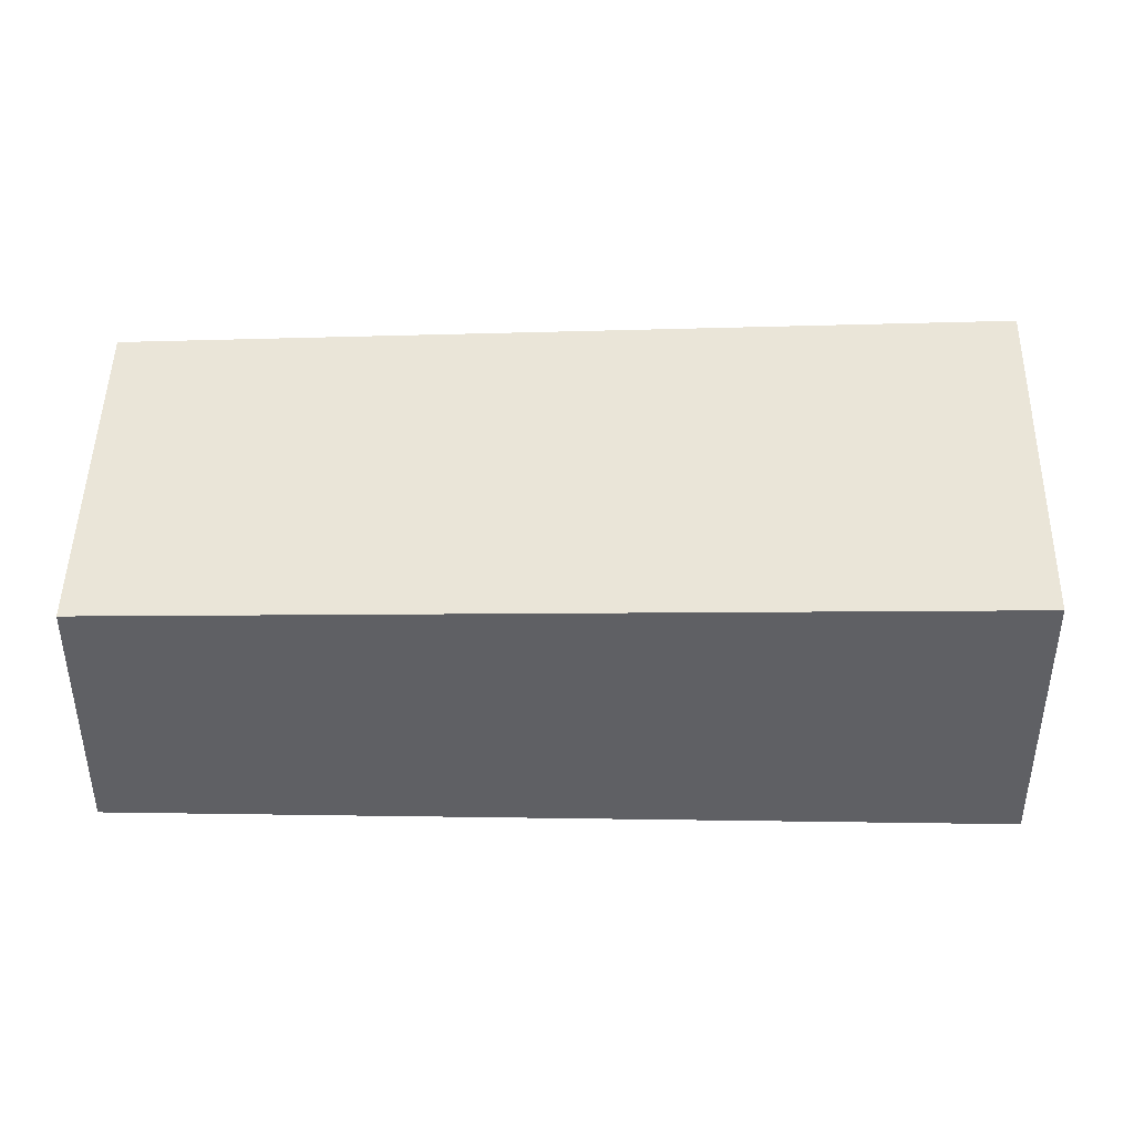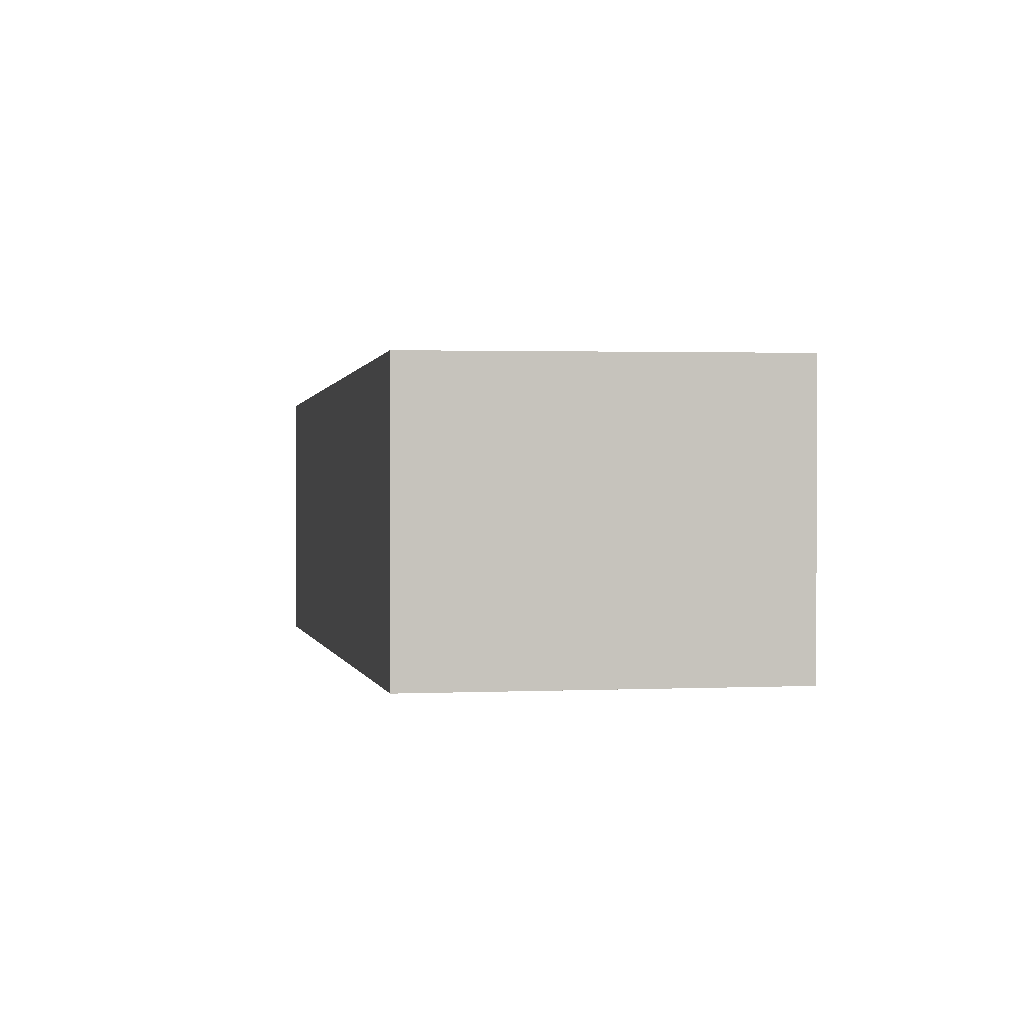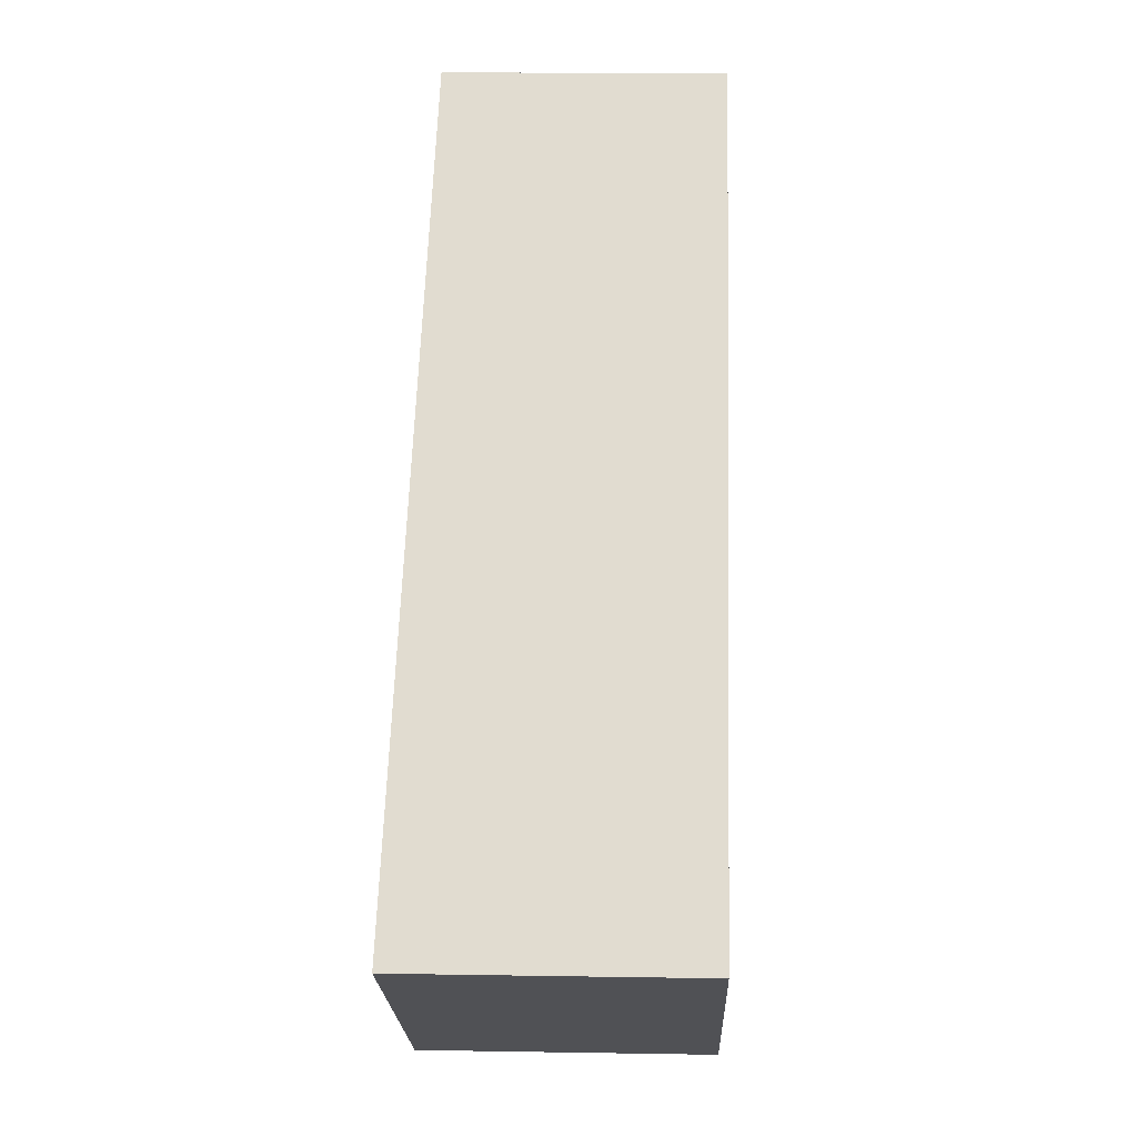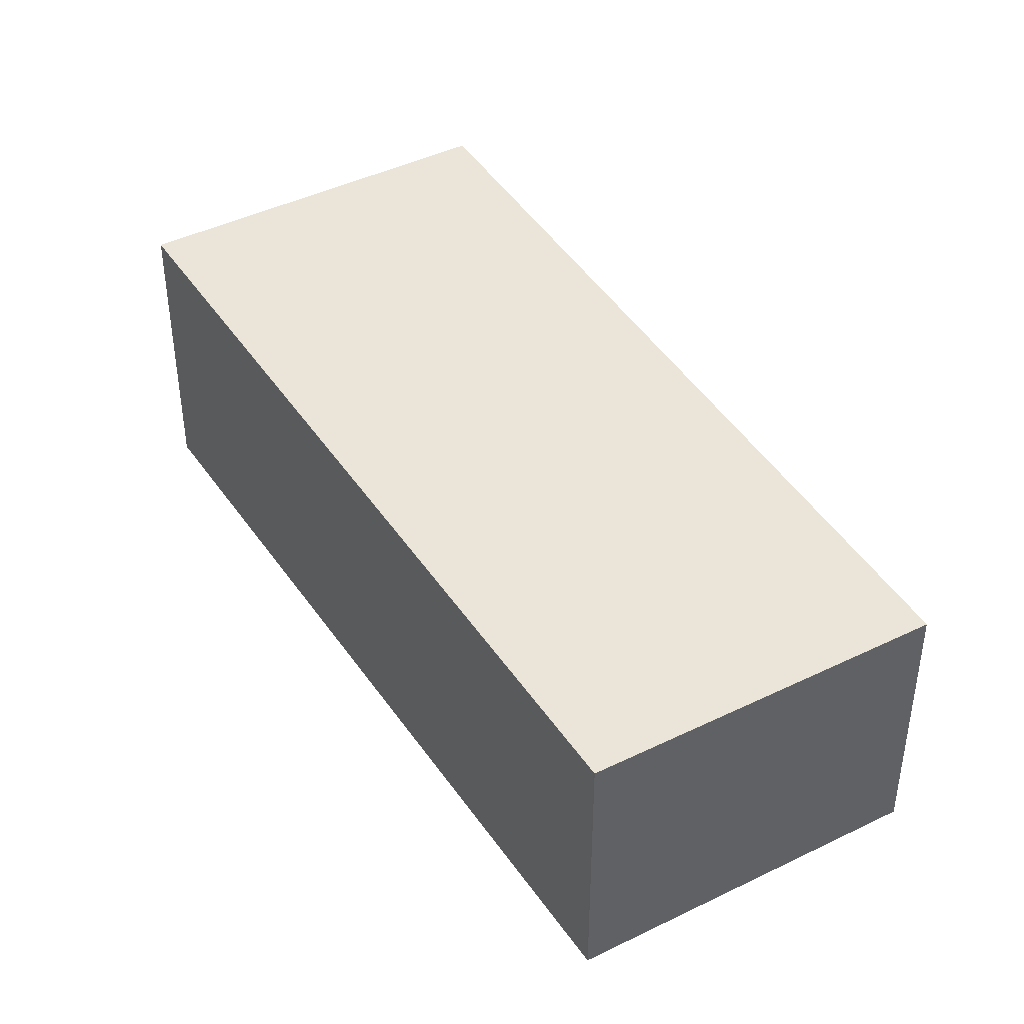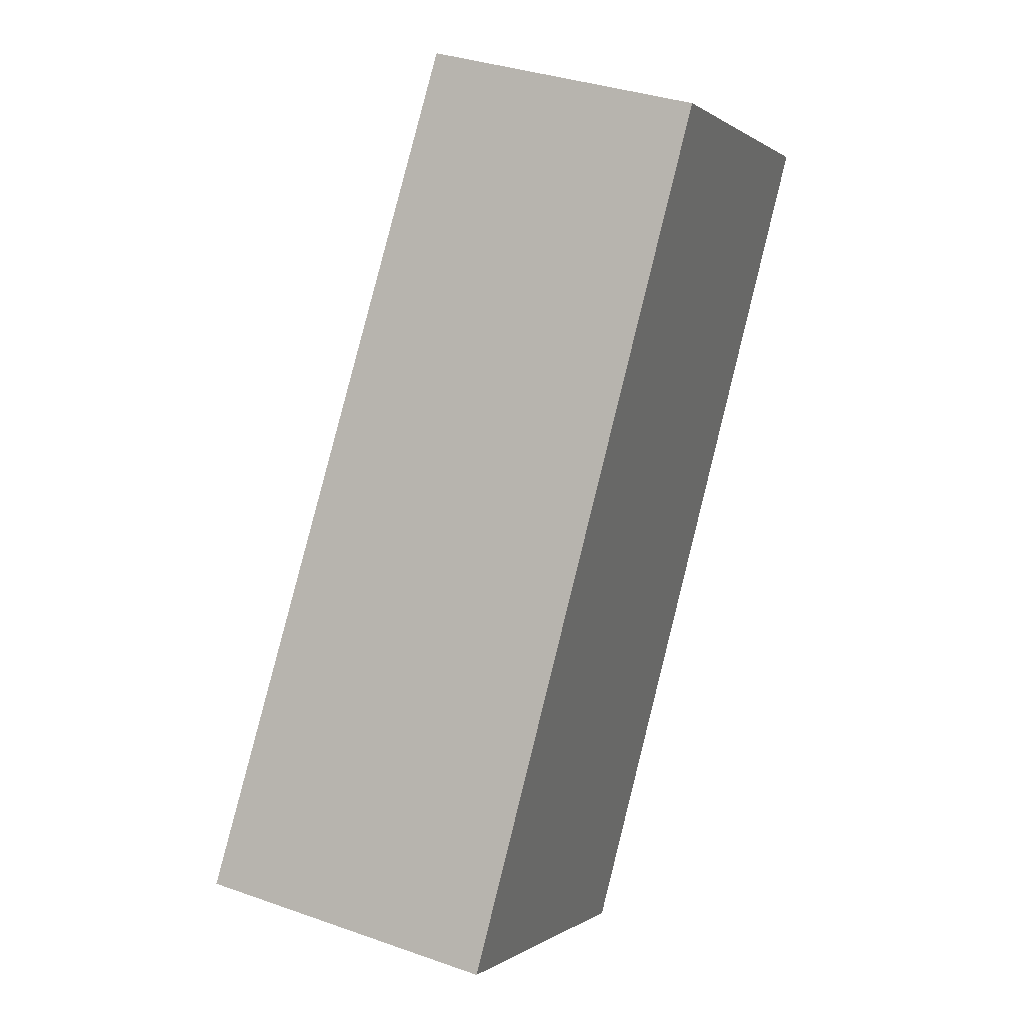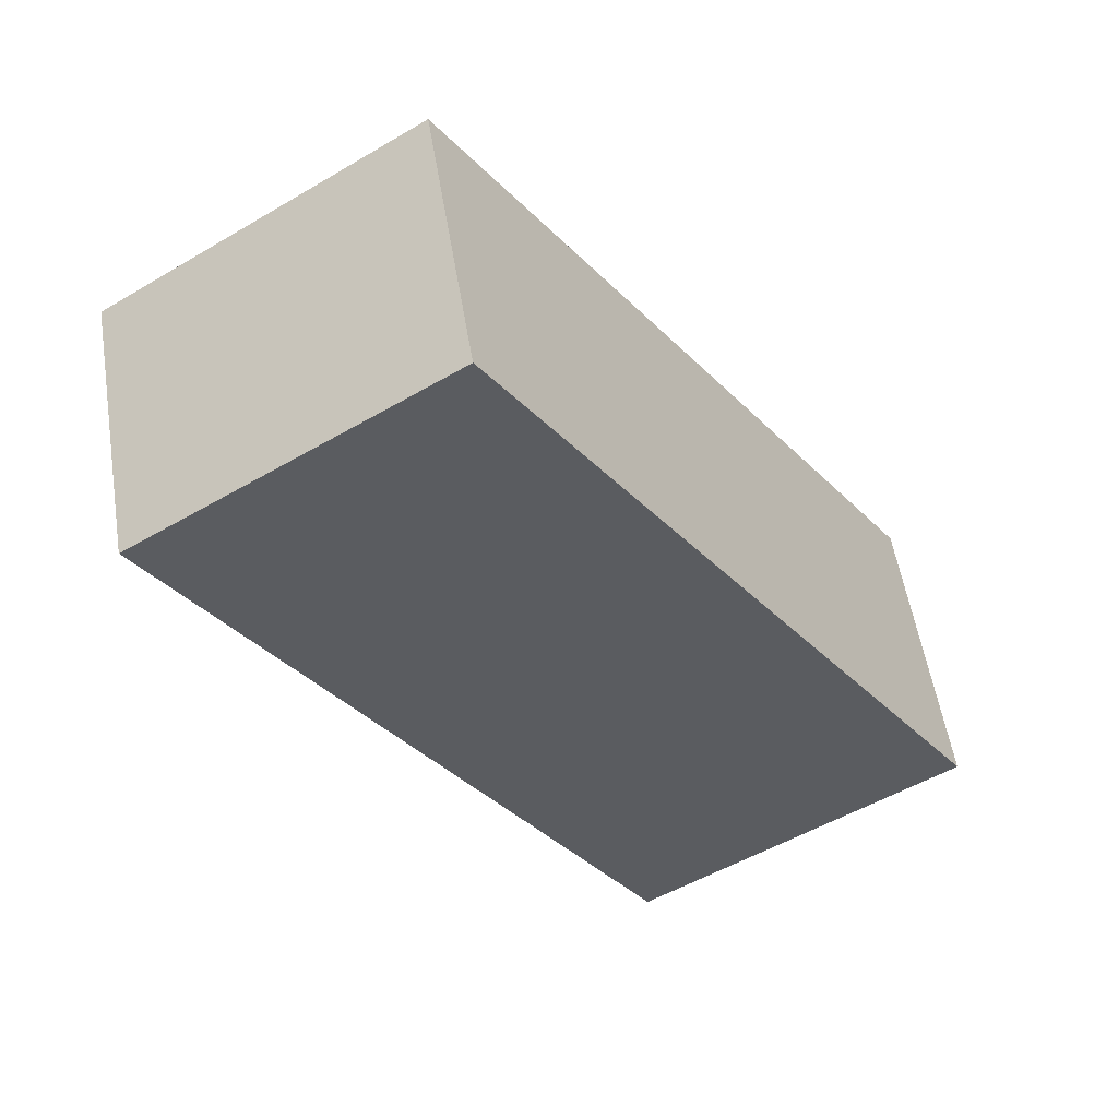
<metadata>
{"format":"obj","ext":"obj","renderer":"f3d","projection":"perspective","resolution":1024,"background":"white","views":[{"elev":45.8,"azim":-56.4,"up":"+Z"},{"elev":1.0,"azim":22.0,"up":"+Z"},{"elev":12.6,"azim":92.2,"up":"+Y"},{"elev":43.1,"azim":-177.9,"up":"+Z"},{"elev":35.1,"azim":115.2,"up":"+Y"},{"elev":54.8,"azim":-9.2,"up":"+Y"}]}
</metadata>
<code>
v -1722 -492.8 1.928
v -1719 -491.4 1.938
v -1716 -496.6 2.102
v -1718 -498 2.093
v -1722 -492.8 1.929
v -1719 -491.4 1.938
v -1718 -498 2.092
v -1717 -497 2.099
v -1719 -491.4 1.938
v -1722 -492.8 1.928
v -1722 -492.8 2.22e-16
v -1719 -491.4 0
v -1719 -491.4 1.938
v -1719 -491.4 1.938
v -1719 -491.4 0
v -1719 -491.4 -2.22e-16
v -1717 -497 2.099
v -1716 -496.6 2.102
v -1716 -496.6 4.441e-16
v -1717 -497 4.441e-16
v -1718 -498 2.092
v -1718 -498 2.093
v -1718 -498 0
v -1718 -498 0
v -1722 -492.8 1.928
v -1722 -492.8 1.929
v -1722 -492.8 0
v -1722 -492.8 2.22e-16
v -1716 -496.6 2.102
v -1719 -491.4 1.938
v -1719 -491.4 -2.22e-16
v -1716 -496.6 4.441e-16
v -1722 -492.8 1.929
v -1718 -498 2.092
v -1718 -498 0
v -1722 -492.8 0
v -1718 -498 2.093
v -1717 -497 2.099
v -1717 -497 4.441e-16
v -1718 -498 0
v -1722 -492.8 0
v -1719 -491.4 0
v -1716 -496.6 0
v -1718 -498 0
f 8 4 7
f 5 1 2 6
f 7 5 6 3 8
f 10 11 12 9
f 14 15 16 13
f 18 19 20 17
f 22 23 24 21
f 26 27 28 25
f 30 31 32 29
f 34 35 36 33
f 38 39 40 37
f 42 43 44 41

</code>
